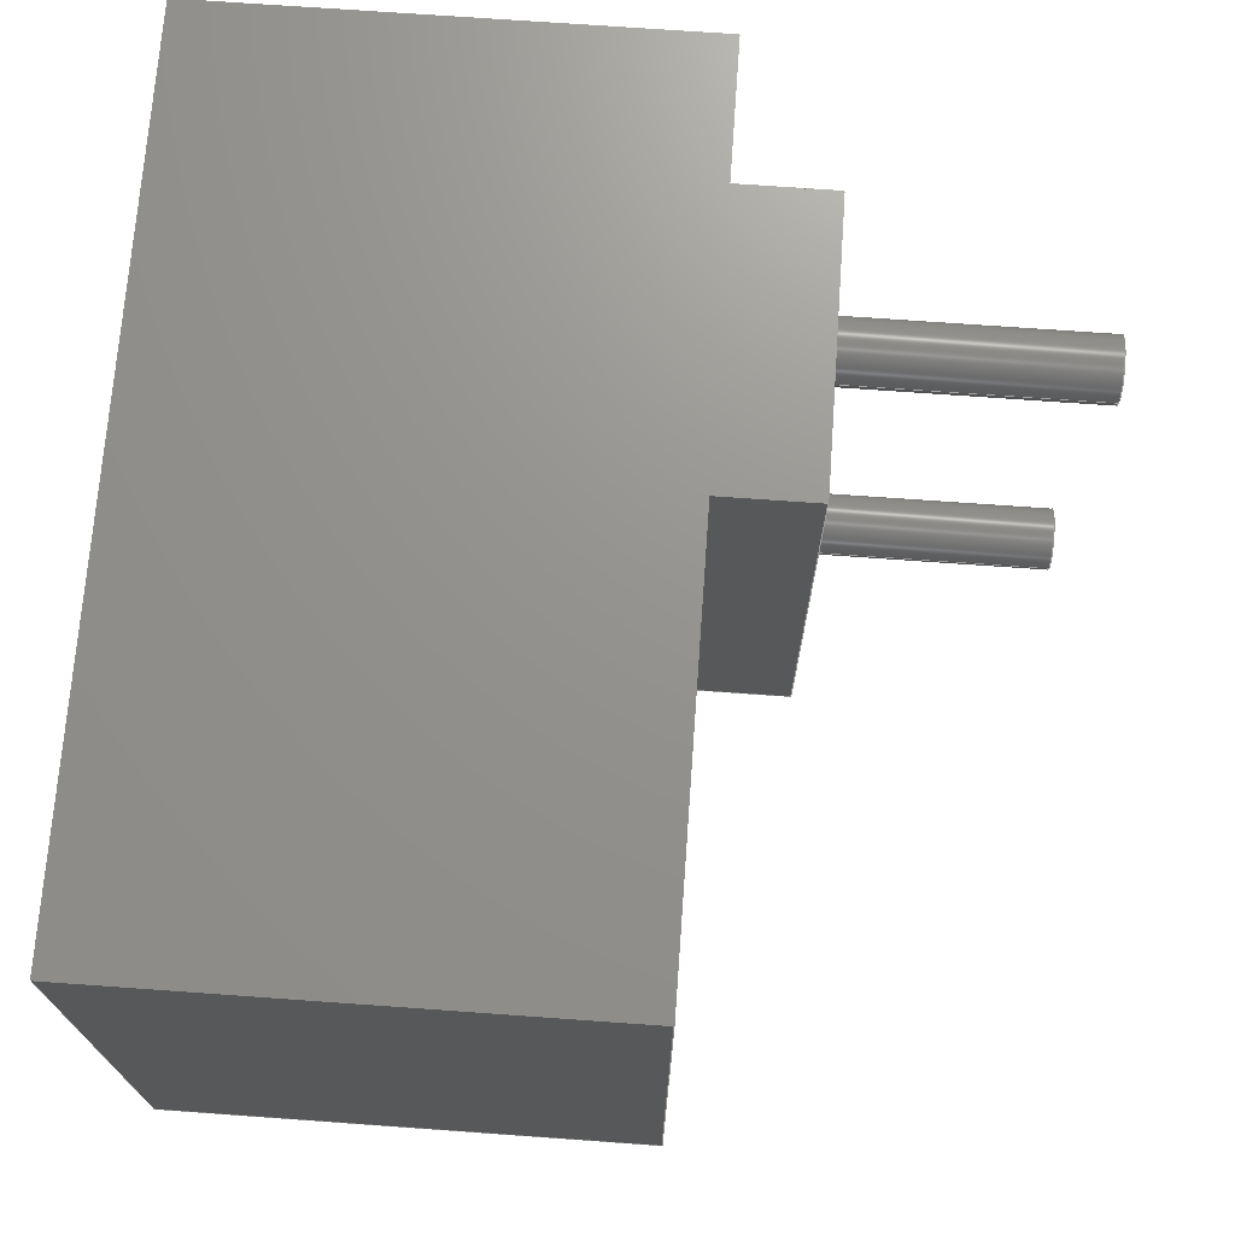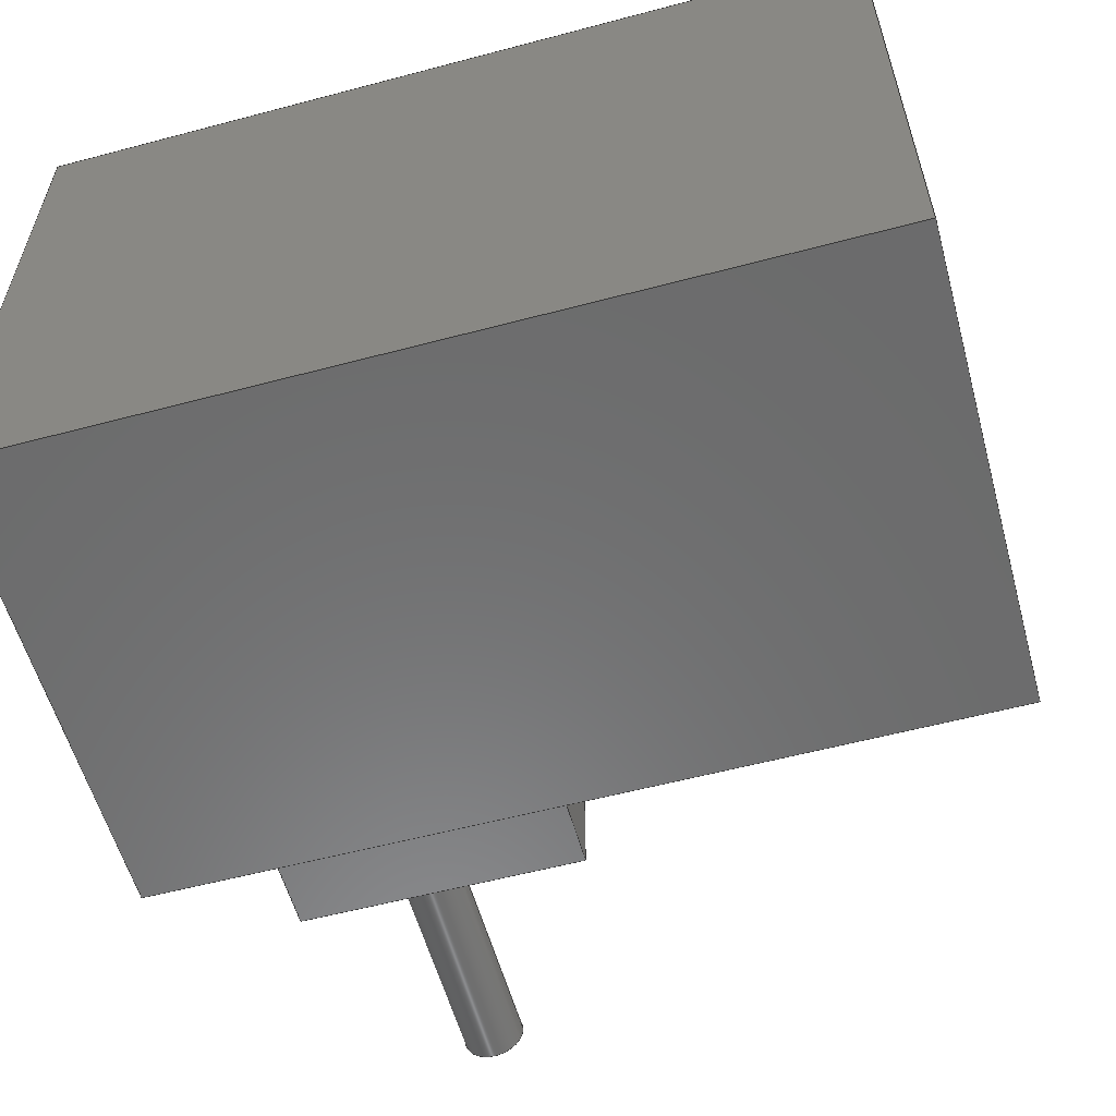
<metadata>
{"format":"step","ext":"step","renderer":"f3d","projection":"perspective","resolution":1024,"background":"white","views":[{"elev":71.2,"azim":94.1,"up":"+Z"},{"elev":-57.6,"azim":15.4,"up":"+Z"}]}
</metadata>
<code>
ISO-10303-21;
DATA;
#1=MECHANICAL_DESIGN_GEOMETRIC_PRESENTATION_REPRESENTATION('',(#222,#223,
#224,#225,#226,#227,#228,#229),#413);
#2=SHAPE_REPRESENTATION_RELATIONSHIP('SRR','None',#420,#3);
#3=ADVANCED_BREP_SHAPE_REPRESENTATION('',(#4),#412);
#4=MANIFOLD_SOLID_BREP('Body1',#245);
#5=CIRCLE('',#264,0.125);
#6=CIRCLE('',#265,0.125);
#7=CIRCLE('',#268,0.125);
#8=CIRCLE('',#269,0.125);
#9=CYLINDRICAL_SURFACE('',#263,0.125);
#10=CYLINDRICAL_SURFACE('',#267,0.125);
#11=FACE_BOUND('',#33,.T.);
#12=FACE_BOUND('',#43,.T.);
#13=FACE_BOUND('',#44,.T.);
#14=FACE_OUTER_BOUND('',#29,.T.);
#15=FACE_OUTER_BOUND('',#30,.T.);
#16=FACE_OUTER_BOUND('',#31,.T.);
#17=FACE_OUTER_BOUND('',#32,.T.);
#18=FACE_OUTER_BOUND('',#34,.T.);
#19=FACE_OUTER_BOUND('',#35,.T.);
#20=FACE_OUTER_BOUND('',#36,.T.);
#21=FACE_OUTER_BOUND('',#37,.T.);
#22=FACE_OUTER_BOUND('',#38,.T.);
#23=FACE_OUTER_BOUND('',#39,.T.);
#24=FACE_OUTER_BOUND('',#40,.T.);
#25=FACE_OUTER_BOUND('',#41,.T.);
#26=FACE_OUTER_BOUND('',#42,.T.);
#27=FACE_OUTER_BOUND('',#45,.T.);
#28=FACE_OUTER_BOUND('',#46,.T.);
#29=EDGE_LOOP('',(#149,#150,#151,#152));
#30=EDGE_LOOP('',(#153,#154,#155,#156));
#31=EDGE_LOOP('',(#157,#158,#159,#160));
#32=EDGE_LOOP('',(#161,#162,#163,#164));
#33=EDGE_LOOP('',(#165,#166,#167,#168));
#34=EDGE_LOOP('',(#169,#170,#171,#172));
#35=EDGE_LOOP('',(#173));
#36=EDGE_LOOP('',(#174,#175,#176,#177));
#37=EDGE_LOOP('',(#178));
#38=EDGE_LOOP('',(#179,#180,#181,#182));
#39=EDGE_LOOP('',(#183,#184,#185,#186));
#40=EDGE_LOOP('',(#187,#188,#189,#190));
#41=EDGE_LOOP('',(#191,#192,#193,#194));
#42=EDGE_LOOP('',(#195,#196,#197,#198));
#43=EDGE_LOOP('',(#199));
#44=EDGE_LOOP('',(#200));
#45=EDGE_LOOP('',(#201,#202,#203,#204));
#46=EDGE_LOOP('',(#205,#206,#207,#208));
#47=LINE('',#348,#73);
#48=LINE('',#350,#74);
#49=LINE('',#352,#75);
#50=LINE('',#353,#76);
#51=LINE('',#356,#77);
#52=LINE('',#358,#78);
#53=LINE('',#359,#79);
#54=LINE('',#362,#80);
#55=LINE('',#363,#81);
#56=LINE('',#366,#82);
#57=LINE('',#367,#83);
#58=LINE('',#370,#84);
#59=LINE('',#372,#85);
#60=LINE('',#374,#86);
#61=LINE('',#375,#87);
#62=LINE('',#380,#88);
#63=LINE('',#387,#89);
#64=LINE('',#392,#90);
#65=LINE('',#394,#91);
#66=LINE('',#395,#92);
#67=LINE('',#398,#93);
#68=LINE('',#399,#94);
#69=LINE('',#402,#95);
#70=LINE('',#403,#96);
#71=LINE('',#405,#97);
#72=LINE('',#408,#98);
#73=VECTOR('',#282,1);
#74=VECTOR('',#283,1);
#75=VECTOR('',#284,1);
#76=VECTOR('',#285,1);
#77=VECTOR('',#288,1);
#78=VECTOR('',#289,1);
#79=VECTOR('',#290,1);
#80=VECTOR('',#293,1);
#81=VECTOR('',#294,1);
#82=VECTOR('',#297,1);
#83=VECTOR('',#298,1);
#84=VECTOR('',#299,1);
#85=VECTOR('',#300,1);
#86=VECTOR('',#301,1);
#87=VECTOR('',#302,1);
#88=VECTOR('',#307,0.125);
#89=VECTOR('',#316,0.125);
#90=VECTOR('',#323,1);
#91=VECTOR('',#324,1);
#92=VECTOR('',#325,1);
#93=VECTOR('',#328,1);
#94=VECTOR('',#329,1);
#95=VECTOR('',#332,1);
#96=VECTOR('',#333,1);
#97=VECTOR('',#336,1);
#98=VECTOR('',#341,1);
#99=VERTEX_POINT('',#346);
#100=VERTEX_POINT('',#347);
#101=VERTEX_POINT('',#349);
#102=VERTEX_POINT('',#351);
#103=VERTEX_POINT('',#355);
#104=VERTEX_POINT('',#357);
#105=VERTEX_POINT('',#361);
#106=VERTEX_POINT('',#365);
#107=VERTEX_POINT('',#368);
#108=VERTEX_POINT('',#369);
#109=VERTEX_POINT('',#371);
#110=VERTEX_POINT('',#373);
#111=VERTEX_POINT('',#377);
#112=VERTEX_POINT('',#379);
#113=VERTEX_POINT('',#384);
#114=VERTEX_POINT('',#386);
#115=VERTEX_POINT('',#391);
#116=VERTEX_POINT('',#393);
#117=VERTEX_POINT('',#397);
#118=VERTEX_POINT('',#401);
#119=EDGE_CURVE('',#99,#100,#47,.T.);
#120=EDGE_CURVE('',#101,#99,#48,.T.);
#121=EDGE_CURVE('',#102,#101,#49,.T.);
#122=EDGE_CURVE('',#100,#102,#50,.T.);
#123=EDGE_CURVE('',#103,#99,#51,.T.);
#124=EDGE_CURVE('',#104,#103,#52,.T.);
#125=EDGE_CURVE('',#101,#104,#53,.T.);
#126=EDGE_CURVE('',#105,#100,#54,.T.);
#127=EDGE_CURVE('',#103,#105,#55,.T.);
#128=EDGE_CURVE('',#102,#106,#56,.T.);
#129=EDGE_CURVE('',#106,#105,#57,.T.);
#130=EDGE_CURVE('',#107,#108,#58,.T.);
#131=EDGE_CURVE('',#108,#109,#59,.T.);
#132=EDGE_CURVE('',#109,#110,#60,.T.);
#133=EDGE_CURVE('',#110,#107,#61,.T.);
#134=EDGE_CURVE('',#111,#111,#5,.T.);
#135=EDGE_CURVE('',#111,#112,#62,.T.);
#136=EDGE_CURVE('',#112,#112,#6,.T.);
#137=EDGE_CURVE('',#113,#113,#7,.T.);
#138=EDGE_CURVE('',#113,#114,#63,.T.);
#139=EDGE_CURVE('',#114,#114,#8,.T.);
#140=EDGE_CURVE('',#107,#115,#64,.T.);
#141=EDGE_CURVE('',#116,#115,#65,.T.);
#142=EDGE_CURVE('',#108,#116,#66,.T.);
#143=EDGE_CURVE('',#117,#116,#67,.T.);
#144=EDGE_CURVE('',#109,#117,#68,.T.);
#145=EDGE_CURVE('',#118,#117,#69,.T.);
#146=EDGE_CURVE('',#110,#118,#70,.T.);
#147=EDGE_CURVE('',#115,#118,#71,.T.);
#148=EDGE_CURVE('',#104,#106,#72,.T.);
#149=ORIENTED_EDGE('',*,*,#119,.F.);
#150=ORIENTED_EDGE('',*,*,#120,.F.);
#151=ORIENTED_EDGE('',*,*,#121,.F.);
#152=ORIENTED_EDGE('',*,*,#122,.F.);
#153=ORIENTED_EDGE('',*,*,#123,.F.);
#154=ORIENTED_EDGE('',*,*,#124,.F.);
#155=ORIENTED_EDGE('',*,*,#125,.F.);
#156=ORIENTED_EDGE('',*,*,#120,.T.);
#157=ORIENTED_EDGE('',*,*,#123,.T.);
#158=ORIENTED_EDGE('',*,*,#119,.T.);
#159=ORIENTED_EDGE('',*,*,#126,.F.);
#160=ORIENTED_EDGE('',*,*,#127,.F.);
#161=ORIENTED_EDGE('',*,*,#122,.T.);
#162=ORIENTED_EDGE('',*,*,#128,.T.);
#163=ORIENTED_EDGE('',*,*,#129,.T.);
#164=ORIENTED_EDGE('',*,*,#126,.T.);
#165=ORIENTED_EDGE('',*,*,#130,.T.);
#166=ORIENTED_EDGE('',*,*,#131,.T.);
#167=ORIENTED_EDGE('',*,*,#132,.T.);
#168=ORIENTED_EDGE('',*,*,#133,.T.);
#169=ORIENTED_EDGE('',*,*,#134,.F.);
#170=ORIENTED_EDGE('',*,*,#135,.T.);
#171=ORIENTED_EDGE('',*,*,#136,.F.);
#172=ORIENTED_EDGE('',*,*,#135,.F.);
#173=ORIENTED_EDGE('',*,*,#134,.T.);
#174=ORIENTED_EDGE('',*,*,#137,.F.);
#175=ORIENTED_EDGE('',*,*,#138,.T.);
#176=ORIENTED_EDGE('',*,*,#139,.F.);
#177=ORIENTED_EDGE('',*,*,#138,.F.);
#178=ORIENTED_EDGE('',*,*,#137,.T.);
#179=ORIENTED_EDGE('',*,*,#130,.F.);
#180=ORIENTED_EDGE('',*,*,#140,.T.);
#181=ORIENTED_EDGE('',*,*,#141,.F.);
#182=ORIENTED_EDGE('',*,*,#142,.F.);
#183=ORIENTED_EDGE('',*,*,#131,.F.);
#184=ORIENTED_EDGE('',*,*,#142,.T.);
#185=ORIENTED_EDGE('',*,*,#143,.F.);
#186=ORIENTED_EDGE('',*,*,#144,.F.);
#187=ORIENTED_EDGE('',*,*,#132,.F.);
#188=ORIENTED_EDGE('',*,*,#144,.T.);
#189=ORIENTED_EDGE('',*,*,#145,.F.);
#190=ORIENTED_EDGE('',*,*,#146,.F.);
#191=ORIENTED_EDGE('',*,*,#133,.F.);
#192=ORIENTED_EDGE('',*,*,#146,.T.);
#193=ORIENTED_EDGE('',*,*,#147,.F.);
#194=ORIENTED_EDGE('',*,*,#140,.F.);
#195=ORIENTED_EDGE('',*,*,#147,.T.);
#196=ORIENTED_EDGE('',*,*,#145,.T.);
#197=ORIENTED_EDGE('',*,*,#143,.T.);
#198=ORIENTED_EDGE('',*,*,#141,.T.);
#199=ORIENTED_EDGE('',*,*,#136,.T.);
#200=ORIENTED_EDGE('',*,*,#139,.T.);
#201=ORIENTED_EDGE('',*,*,#124,.T.);
#202=ORIENTED_EDGE('',*,*,#127,.T.);
#203=ORIENTED_EDGE('',*,*,#129,.F.);
#204=ORIENTED_EDGE('',*,*,#148,.F.);
#205=ORIENTED_EDGE('',*,*,#125,.T.);
#206=ORIENTED_EDGE('',*,*,#148,.T.);
#207=ORIENTED_EDGE('',*,*,#128,.F.);
#208=ORIENTED_EDGE('',*,*,#121,.T.);
#209=PLANE('',#259);
#210=PLANE('',#260);
#211=PLANE('',#261);
#212=PLANE('',#262);
#213=PLANE('',#266);
#214=PLANE('',#270);
#215=PLANE('',#271);
#216=PLANE('',#272);
#217=PLANE('',#273);
#218=PLANE('',#274);
#219=PLANE('',#275);
#220=PLANE('',#276);
#221=PLANE('',#277);
#222=STYLED_ITEM('',(#431),#230);
#223=STYLED_ITEM('',(#431),#232);
#224=STYLED_ITEM('',(#431),#233);
#225=STYLED_ITEM('',(#432),#234);
#226=STYLED_ITEM('',(#432),#236);
#227=STYLED_ITEM('',(#431),#243);
#228=STYLED_ITEM('',(#431),#244);
#229=STYLED_ITEM('',(#430),#4);
#230=ADVANCED_FACE('',(#14),#209,.F.);
#231=ADVANCED_FACE('',(#15),#210,.F.);
#232=ADVANCED_FACE('',(#16),#211,.T.);
#233=ADVANCED_FACE('',(#17,#11),#212,.T.);
#234=ADVANCED_FACE('',(#18),#9,.T.);
#235=ADVANCED_FACE('',(#19),#213,.T.);
#236=ADVANCED_FACE('',(#20),#10,.T.);
#237=ADVANCED_FACE('',(#21),#214,.T.);
#238=ADVANCED_FACE('',(#22),#215,.T.);
#239=ADVANCED_FACE('',(#23),#216,.T.);
#240=ADVANCED_FACE('',(#24),#217,.T.);
#241=ADVANCED_FACE('',(#25),#218,.T.);
#242=ADVANCED_FACE('',(#26,#12,#13),#219,.T.);
#243=ADVANCED_FACE('',(#27),#220,.T.);
#244=ADVANCED_FACE('',(#28),#221,.T.);
#245=CLOSED_SHELL('',(#230,#231,#232,#233,#234,#235,#236,#237,#238,#239,
#240,#241,#242,#243,#244));
#246=DERIVED_UNIT_ELEMENT(#248,1);
#247=DERIVED_UNIT_ELEMENT(#415,3);
#248=(
MASS_UNIT()
NAMED_UNIT(*)
SI_UNIT(.KILO.,.GRAM.)
);
#249=DERIVED_UNIT((#246,#247));
#250=MEASURE_REPRESENTATION_ITEM('density measure',
POSITIVE_RATIO_MEASURE(7850),#249);
#251=PROPERTY_DEFINITION_REPRESENTATION(#256,#253);
#252=PROPERTY_DEFINITION_REPRESENTATION(#257,#254);
#253=REPRESENTATION('material name',(#255),#412);
#254=REPRESENTATION('density',(#250),#412);
#255=DESCRIPTIVE_REPRESENTATION_ITEM('Steel','Steel');
#256=PROPERTY_DEFINITION('material property','material name',#422);
#257=PROPERTY_DEFINITION('material property','density of part',#422);
#258=AXIS2_PLACEMENT_3D('placement',#344,#278,#279);
#259=AXIS2_PLACEMENT_3D('',#345,#280,#281);
#260=AXIS2_PLACEMENT_3D('',#354,#286,#287);
#261=AXIS2_PLACEMENT_3D('',#360,#291,#292);
#262=AXIS2_PLACEMENT_3D('',#364,#295,#296);
#263=AXIS2_PLACEMENT_3D('',#376,#303,#304);
#264=AXIS2_PLACEMENT_3D('',#378,#305,#306);
#265=AXIS2_PLACEMENT_3D('',#381,#308,#309);
#266=AXIS2_PLACEMENT_3D('',#382,#310,#311);
#267=AXIS2_PLACEMENT_3D('',#383,#312,#313);
#268=AXIS2_PLACEMENT_3D('',#385,#314,#315);
#269=AXIS2_PLACEMENT_3D('',#388,#317,#318);
#270=AXIS2_PLACEMENT_3D('',#389,#319,#320);
#271=AXIS2_PLACEMENT_3D('',#390,#321,#322);
#272=AXIS2_PLACEMENT_3D('',#396,#326,#327);
#273=AXIS2_PLACEMENT_3D('',#400,#330,#331);
#274=AXIS2_PLACEMENT_3D('',#404,#334,#335);
#275=AXIS2_PLACEMENT_3D('',#406,#337,#338);
#276=AXIS2_PLACEMENT_3D('',#407,#339,#340);
#277=AXIS2_PLACEMENT_3D('',#409,#342,#343);
#278=DIRECTION('axis',(0,0,1));
#279=DIRECTION('refdir',(1,0,0));
#280=DIRECTION('center_axis',(-1,0,0));
#281=DIRECTION('ref_axis',(0,-1,0));
#282=DIRECTION('',(0,1,0));
#283=DIRECTION('',(0,0,1));
#284=DIRECTION('',(0,-1,0));
#285=DIRECTION('',(0,0,-1));
#286=DIRECTION('center_axis',(0,1,0));
#287=DIRECTION('ref_axis',(-1,0,7.401e-17));
#288=DIRECTION('',(1,0,0));
#289=DIRECTION('',(0,0,1));
#290=DIRECTION('',(-1,0,7.401e-17));
#291=DIRECTION('center_axis',(0,0,1));
#292=DIRECTION('ref_axis',(1,0,0));
#293=DIRECTION('',(1,0,0));
#294=DIRECTION('',(0,1,0));
#295=DIRECTION('center_axis',(0,1,0));
#296=DIRECTION('ref_axis',(0,0,1));
#297=DIRECTION('',(-1,0,7.401e-17));
#298=DIRECTION('',(0,0,1));
#299=DIRECTION('',(0,0,-1));
#300=DIRECTION('',(1,0,0));
#301=DIRECTION('',(0,0,1));
#302=DIRECTION('',(-1,0,0));
#303=DIRECTION('center_axis',(0,1,0));
#304=DIRECTION('ref_axis',(-1,0,0));
#305=DIRECTION('center_axis',(0,1,0));
#306=DIRECTION('ref_axis',(-1,0,0));
#307=DIRECTION('',(0,-1,0));
#308=DIRECTION('center_axis',(0,-1,0));
#309=DIRECTION('ref_axis',(-1,0,0));
#310=DIRECTION('center_axis',(0,1,0));
#311=DIRECTION('ref_axis',(-1,0,0));
#312=DIRECTION('center_axis',(0,1,0));
#313=DIRECTION('ref_axis',(-1,0,0));
#314=DIRECTION('center_axis',(0,1,0));
#315=DIRECTION('ref_axis',(-1,0,0));
#316=DIRECTION('',(0,-1,0));
#317=DIRECTION('center_axis',(0,-1,0));
#318=DIRECTION('ref_axis',(-1,0,0));
#319=DIRECTION('center_axis',(0,1,0));
#320=DIRECTION('ref_axis',(-1,0,0));
#321=DIRECTION('center_axis',(-1,0,0));
#322=DIRECTION('ref_axis',(0,0,1));
#323=DIRECTION('',(0,1,0));
#324=DIRECTION('',(0,0,1));
#325=DIRECTION('',(0,1,0));
#326=DIRECTION('center_axis',(0,0,-1));
#327=DIRECTION('ref_axis',(-1,0,0));
#328=DIRECTION('',(-1,0,0));
#329=DIRECTION('',(0,1,0));
#330=DIRECTION('center_axis',(1,0,0));
#331=DIRECTION('ref_axis',(0,0,-1));
#332=DIRECTION('',(0,0,-1));
#333=DIRECTION('',(0,1,0));
#334=DIRECTION('center_axis',(0,0,1));
#335=DIRECTION('ref_axis',(1,0,0));
#336=DIRECTION('',(1,0,0));
#337=DIRECTION('center_axis',(0,1,0));
#338=DIRECTION('ref_axis',(0,0,1));
#339=DIRECTION('center_axis',(-1,0,0));
#340=DIRECTION('ref_axis',(0,0,1));
#341=DIRECTION('',(0,1,0));
#342=DIRECTION('center_axis',(-7.401e-17,0,-1));
#343=DIRECTION('ref_axis',(-1,0,7.401e-17));
#344=CARTESIAN_POINT('',(0,0,0));
#345=CARTESIAN_POINT('Origin',(3.48,3.689,-2.5));
#346=CARTESIAN_POINT('',(3.48,1,0));
#347=CARTESIAN_POINT('',(3.48,3,0));
#348=CARTESIAN_POINT('',(3.48,1.844,0));
#349=CARTESIAN_POINT('',(3.48,1,-2.5));
#350=CARTESIAN_POINT('',(3.48,1,-2.5));
#351=CARTESIAN_POINT('',(3.48,3,-2.5));
#352=CARTESIAN_POINT('',(3.48,1.844,-2.5));
#353=CARTESIAN_POINT('',(3.48,3,-1.875));
#354=CARTESIAN_POINT('Origin',(3.48,1,-2.5));
#355=CARTESIAN_POINT('',(0,1,0));
#356=CARTESIAN_POINT('',(1.74,1,0));
#357=CARTESIAN_POINT('',(0,1,-2.5));
#358=CARTESIAN_POINT('',(0,1,-2.5));
#359=CARTESIAN_POINT('',(4.74,1,-2.5));
#360=CARTESIAN_POINT('Origin',(0,0,0));
#361=CARTESIAN_POINT('',(0,3,0));
#362=CARTESIAN_POINT('',(6,3,0));
#363=CARTESIAN_POINT('',(0,0,0));
#364=CARTESIAN_POINT('Origin',(3,3,-1.25));
#365=CARTESIAN_POINT('',(0,3,-2.5));
#366=CARTESIAN_POINT('',(0,3,-2.5));
#367=CARTESIAN_POINT('',(0,3,0));
#368=CARTESIAN_POINT('',(0.4948,3,-0.1609));
#369=CARTESIAN_POINT('',(0.4948,3,-2.339));
#370=CARTESIAN_POINT('',(0.4948,3,-1.795));
#371=CARTESIAN_POINT('',(1.657,3,-2.339));
#372=CARTESIAN_POINT('',(2.329,3,-2.339));
#373=CARTESIAN_POINT('',(1.657,3,-0.1609));
#374=CARTESIAN_POINT('',(1.657,3,-0.7054));
#375=CARTESIAN_POINT('',(1.747,3,-0.1609));
#376=CARTESIAN_POINT('Origin',(0.9948,3.4,-0.4002));
#377=CARTESIAN_POINT('',(1.12,4.4,-0.4002));
#378=CARTESIAN_POINT('Origin',(0.9948,4.4,-0.4002));
#379=CARTESIAN_POINT('',(1.12,3.4,-0.4002));
#380=CARTESIAN_POINT('',(1.12,3.4,-0.4002));
#381=CARTESIAN_POINT('Origin',(0.9948,3.4,-0.4002));
#382=CARTESIAN_POINT('Origin',(0.9948,4.4,-0.4002));
#383=CARTESIAN_POINT('Origin',(0.9948,3.4,-2.093));
#384=CARTESIAN_POINT('',(1.12,4.4,-2.093));
#385=CARTESIAN_POINT('Origin',(0.9948,4.4,-2.093));
#386=CARTESIAN_POINT('',(1.12,3.4,-2.093));
#387=CARTESIAN_POINT('',(1.12,3.4,-2.093));
#388=CARTESIAN_POINT('Origin',(0.9948,3.4,-2.093));
#389=CARTESIAN_POINT('Origin',(0.9948,4.4,-2.093));
#390=CARTESIAN_POINT('Origin',(0.4948,3,-2.339));
#391=CARTESIAN_POINT('',(0.4948,3.4,-0.1609));
#392=CARTESIAN_POINT('',(0.4948,3,-0.1609));
#393=CARTESIAN_POINT('',(0.4948,3.4,-2.339));
#394=CARTESIAN_POINT('',(0.4948,3.4,-0.1609));
#395=CARTESIAN_POINT('',(0.4948,3,-2.339));
#396=CARTESIAN_POINT('Origin',(1.657,3,-2.339));
#397=CARTESIAN_POINT('',(1.657,3.4,-2.339));
#398=CARTESIAN_POINT('',(0.4948,3.4,-2.339));
#399=CARTESIAN_POINT('',(1.657,3,-2.339));
#400=CARTESIAN_POINT('Origin',(1.657,3,-0.1609));
#401=CARTESIAN_POINT('',(1.657,3.4,-0.1609));
#402=CARTESIAN_POINT('',(1.657,3.4,-2.339));
#403=CARTESIAN_POINT('',(1.657,3,-0.1609));
#404=CARTESIAN_POINT('Origin',(0.4948,3,-0.1609));
#405=CARTESIAN_POINT('',(1.657,3.4,-0.1609));
#406=CARTESIAN_POINT('Origin',(1.076,3.4,-1.25));
#407=CARTESIAN_POINT('Origin',(0,0,-2.5));
#408=CARTESIAN_POINT('',(0,0,-2.5));
#409=CARTESIAN_POINT('Origin',(6,0,-2.5));
#410=UNCERTAINTY_MEASURE_WITH_UNIT(LENGTH_MEASURE(0.001),#414,
'DISTANCE_ACCURACY_VALUE',
'Maximum model space distance between geometric entities at asserted c
onnectivities');
#411=UNCERTAINTY_MEASURE_WITH_UNIT(LENGTH_MEASURE(0.001),#414,
'DISTANCE_ACCURACY_VALUE',
'Maximum model space distance between geometric entities at asserted c
onnectivities');
#412=(
GEOMETRIC_REPRESENTATION_CONTEXT(3)
GLOBAL_UNCERTAINTY_ASSIGNED_CONTEXT((#410))
GLOBAL_UNIT_ASSIGNED_CONTEXT((#414,#416,#417))
REPRESENTATION_CONTEXT('','3D')
);
#413=(
GEOMETRIC_REPRESENTATION_CONTEXT(3)
GLOBAL_UNCERTAINTY_ASSIGNED_CONTEXT((#411))
GLOBAL_UNIT_ASSIGNED_CONTEXT((#414,#416,#417))
REPRESENTATION_CONTEXT('','3D')
);
#414=(
LENGTH_UNIT()
NAMED_UNIT(*)
SI_UNIT(.CENTI.,.METRE.)
);
#415=(
LENGTH_UNIT()
NAMED_UNIT(*)
SI_UNIT($,.METRE.)
);
#416=(
NAMED_UNIT(*)
PLANE_ANGLE_UNIT()
SI_UNIT($,.RADIAN.)
);
#417=(
NAMED_UNIT(*)
SI_UNIT($,.STERADIAN.)
SOLID_ANGLE_UNIT()
);
#418=SHAPE_DEFINITION_REPRESENTATION(#419,#420);
#419=PRODUCT_DEFINITION_SHAPE('',$,#422);
#420=SHAPE_REPRESENTATION('',(#258),#412);
#421=PRODUCT_DEFINITION_CONTEXT('part definition',#426,'design');
#422=PRODUCT_DEFINITION('Untitled','Untitled',#423,#421);
#423=PRODUCT_DEFINITION_FORMATION('',$,#428);
#424=PRODUCT_RELATED_PRODUCT_CATEGORY('Untitled','Untitled',(#428));
#425=APPLICATION_PROTOCOL_DEFINITION('international standard',
'automotive_design',2009,#426);
#426=APPLICATION_CONTEXT(
'Core Data for Automotive Mechanical Design Process');
#427=PRODUCT_CONTEXT('part definition',#426,'mechanical');
#428=PRODUCT('Untitled','Untitled',$,(#427));
#429=PRESENTATION_STYLE_ASSIGNMENT((#433));
#430=PRESENTATION_STYLE_ASSIGNMENT((#434));
#431=PRESENTATION_STYLE_ASSIGNMENT((#435));
#432=PRESENTATION_STYLE_ASSIGNMENT((#436));
#433=SURFACE_STYLE_USAGE(.BOTH.,#437);
#434=SURFACE_STYLE_USAGE(.BOTH.,#438);
#435=SURFACE_STYLE_USAGE(.BOTH.,#439);
#436=SURFACE_STYLE_USAGE(.BOTH.,#440);
#437=SURFACE_SIDE_STYLE('',(#441));
#438=SURFACE_SIDE_STYLE('',(#442));
#439=SURFACE_SIDE_STYLE('',(#443));
#440=SURFACE_SIDE_STYLE('',(#444));
#441=SURFACE_STYLE_FILL_AREA(#445);
#442=SURFACE_STYLE_FILL_AREA(#446);
#443=SURFACE_STYLE_FILL_AREA(#447);
#444=SURFACE_STYLE_FILL_AREA(#448);
#445=FILL_AREA_STYLE('Steel - Satin',(#449));
#446=FILL_AREA_STYLE('Plastic - Glossy (Black)',(#450));
#447=FILL_AREA_STYLE('Plastic - Glossy (Blue)',(#451));
#448=FILL_AREA_STYLE('Stainless Steel - Polished',(#452));
#449=FILL_AREA_STYLE_COLOUR('Steel - Satin',#453);
#450=FILL_AREA_STYLE_COLOUR('Plastic - Glossy (Black)',#454);
#451=FILL_AREA_STYLE_COLOUR('Plastic - Glossy (Blue)',#455);
#452=FILL_AREA_STYLE_COLOUR('Stainless Steel - Polished',#456);
#453=COLOUR_RGB('Steel - Satin',0.6275,0.6275,0.6275);
#454=COLOUR_RGB('Plastic - Glossy (Black)',0.09804,0.09804,
0.09804);
#455=COLOUR_RGB('Plastic - Glossy (Blue)',0.1882,0.2314,
0.5882);
#456=COLOUR_RGB('Stainless Steel - Polished',0.7961,0.7961,
0.7961);
ENDSEC;
END-ISO-10303-21;

</code>
